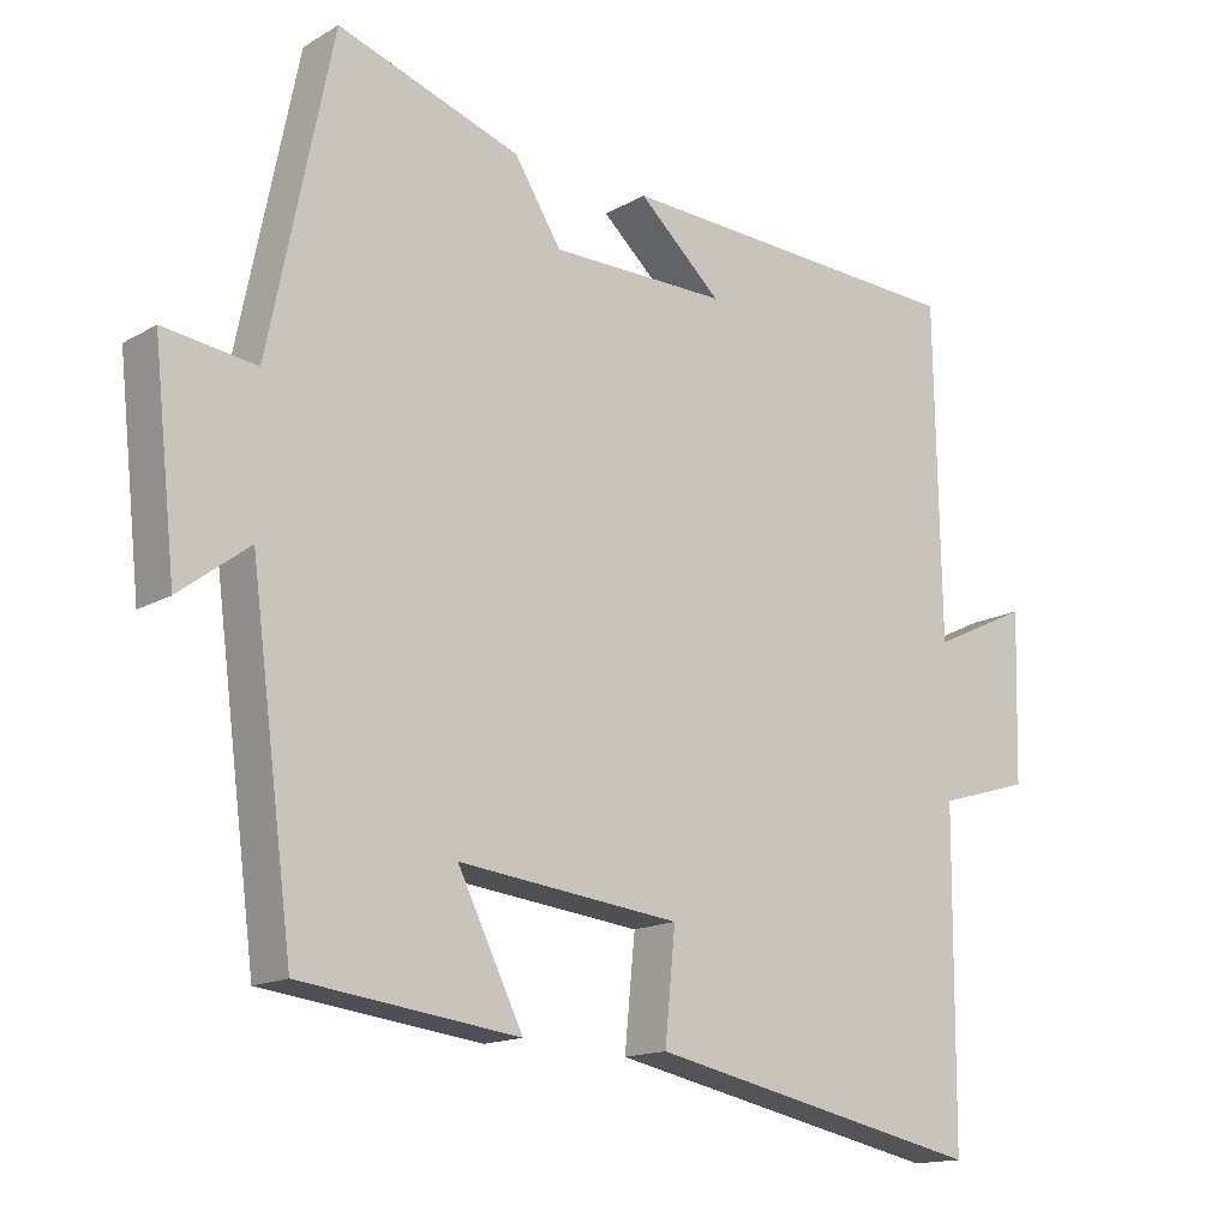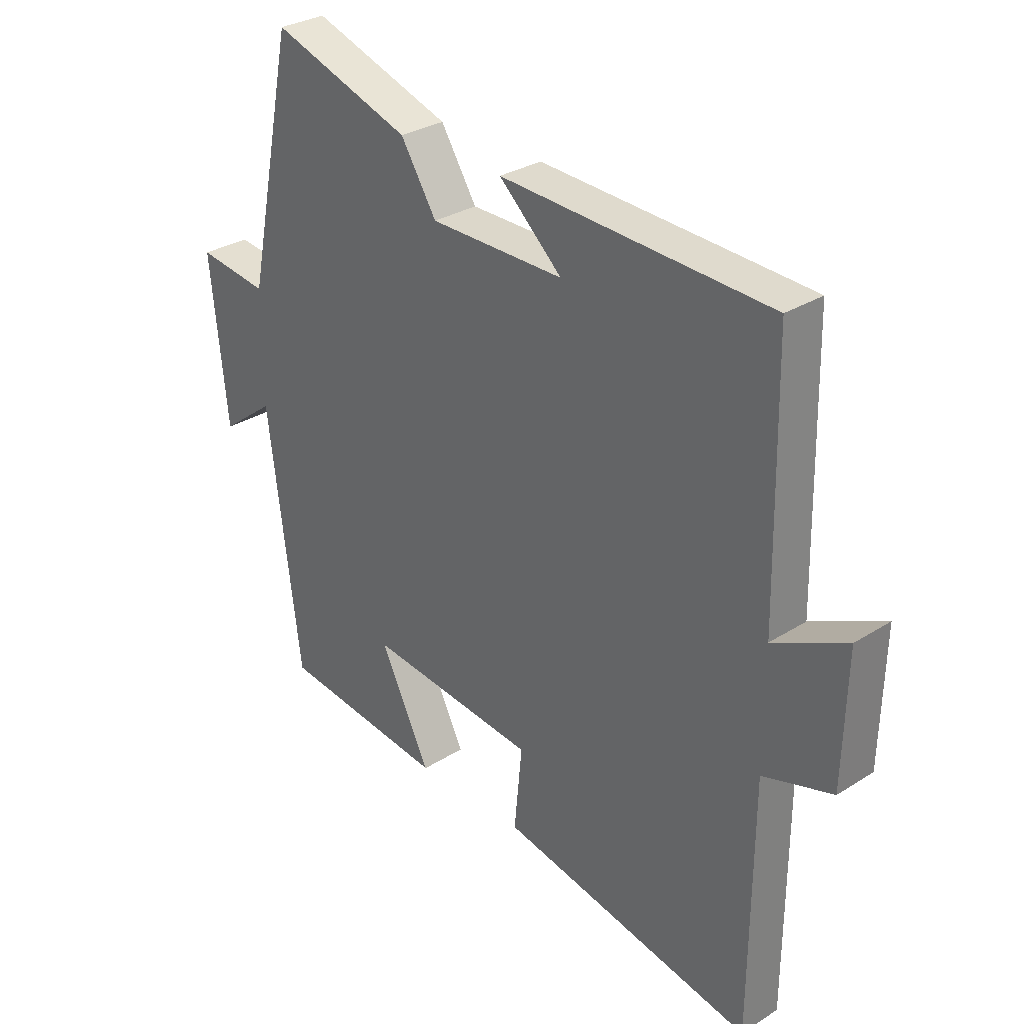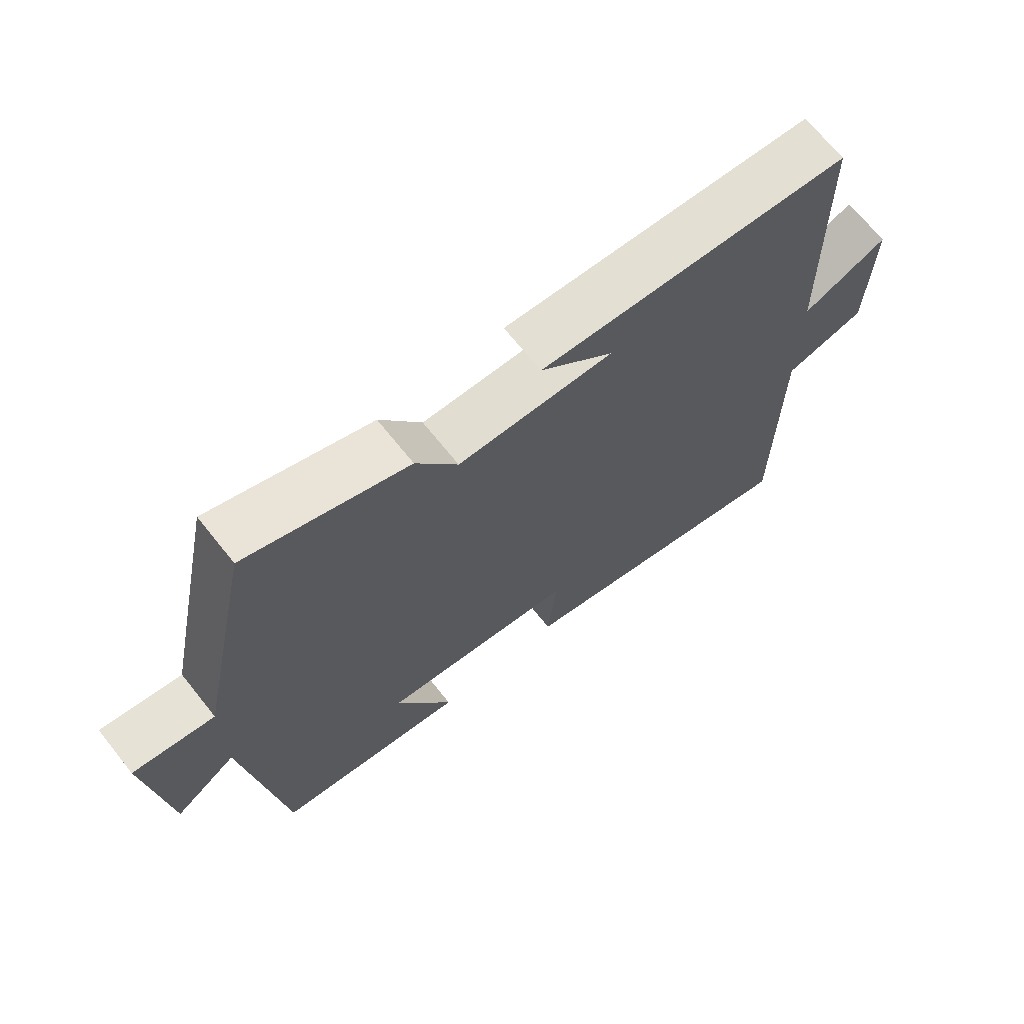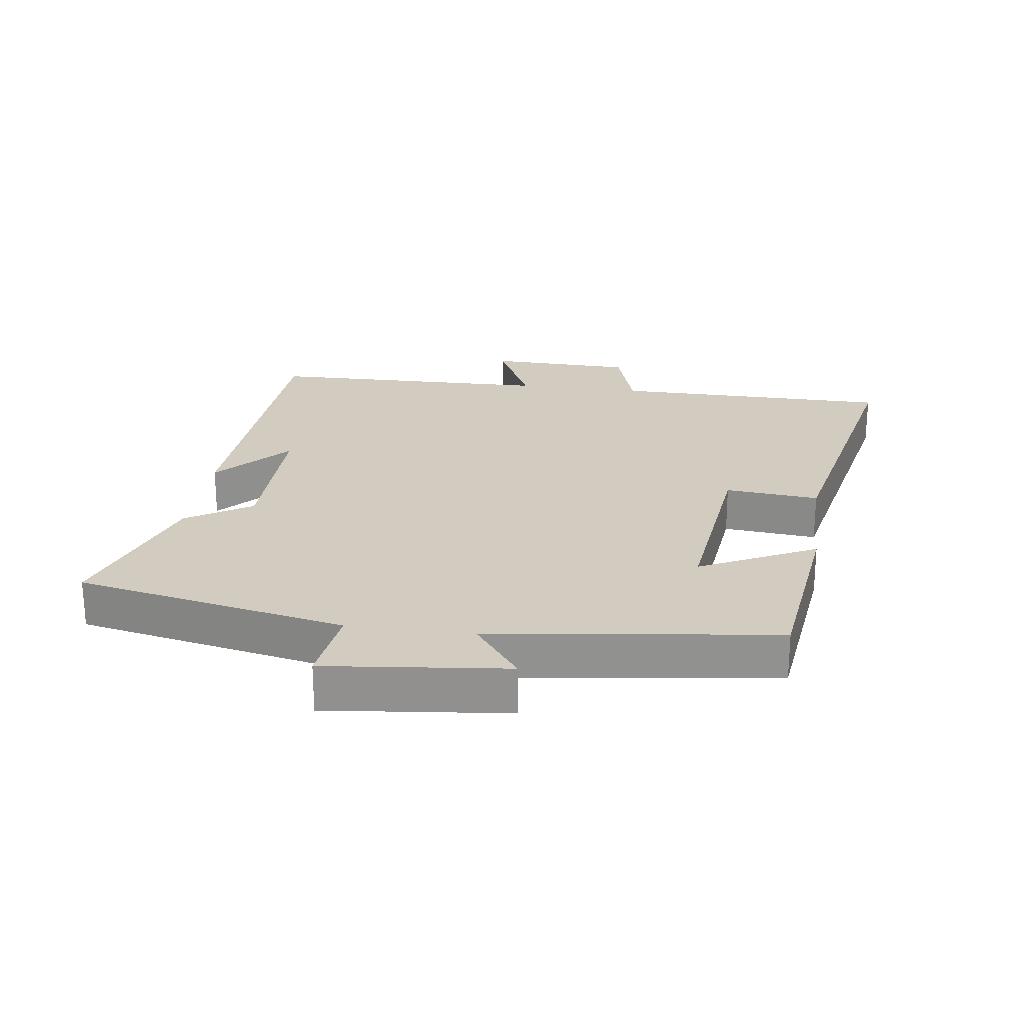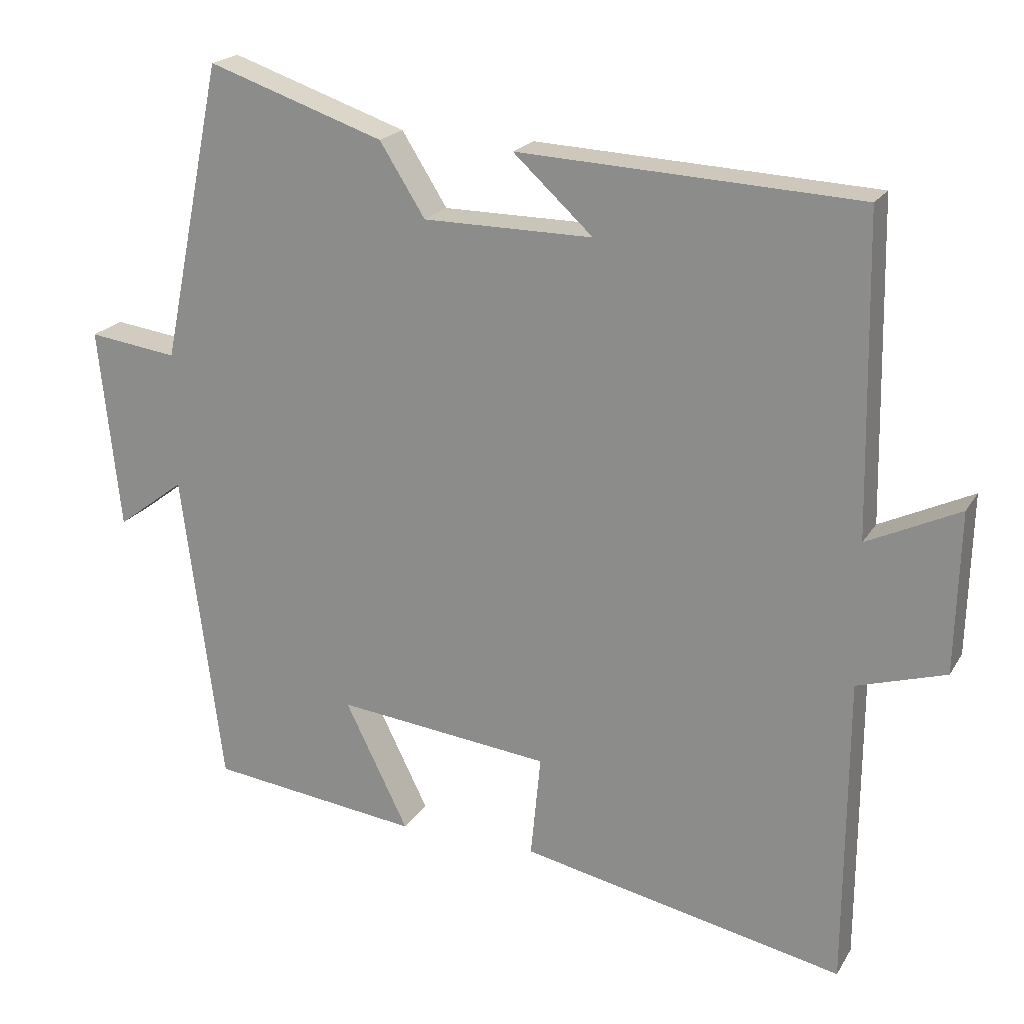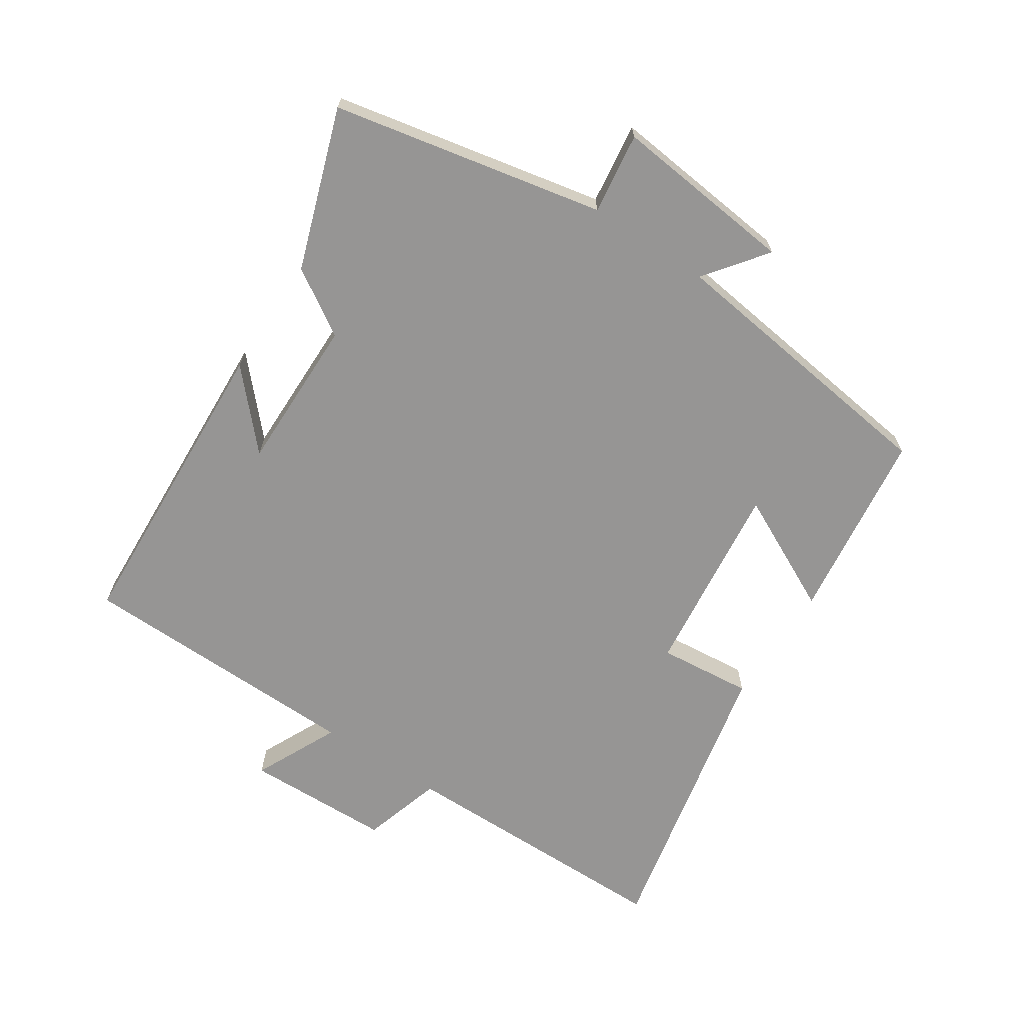
<metadata>
{"format":"obj","ext":"obj","renderer":"f3d","projection":"perspective","resolution":1024,"background":"white","views":[{"elev":-15.0,"azim":140.9,"up":"+Z"},{"elev":30.1,"azim":-132.8,"up":"+Z"},{"elev":68.9,"azim":141.4,"up":"+Z"},{"elev":24.1,"azim":97.7,"up":"+Y"},{"elev":20.3,"azim":-157.4,"up":"+Z"},{"elev":-67.5,"azim":56.6,"up":"+Y"}]}
</metadata>
<code>
v 0.443 0.07 -0.463
v 0.15 0.07 -0.5
v 0.238 0.07 -0.322
v -0.06 0.07 -0.356
v -0.046 0.07 -0.5
v -0.497 0.07 -0.595
v -0.5 0.07 -0.164
v -0.623 0.07 -0.127
v -0.629 0.07 0.097
v -0.5 0.07 0.036
v -0.492 0.07 0.476
v -0.018 0.07 0.5
v -0.129 0.07 0.398
v 0.107 0.07 0.4
v 0.17 0.07 0.5
v 0.415 0.07 0.584
v 0.5 0.07 0.169
v 0.624 0.07 0.186
v 0.594 0.07 -0.094
v 0.5 0.07 -0.023
v 0.443 0 -0.463
v 0.15 0 -0.5
v 0.238 0 -0.322
v -0.06 0 -0.356
v -0.046 0 -0.5
v -0.497 0 -0.595
v -0.5 0 -0.164
v -0.623 0 -0.127
v -0.629 0 0.097
v -0.5 0 0.036
v -0.492 0 0.476
v -0.018 0 0.5
v -0.129 0 0.398
v 0.107 0 0.4
v 0.17 0 0.5
v 0.415 0 0.584
v 0.5 0 0.169
v 0.624 0 0.186
v 0.594 0 -0.094
v 0.5 0 -0.023
f 17 18 19 20
f 14 15 16 17
f 13 14 17 20
f 11 12 13
f 10 11 13 20
f 7 8 9 10
f 4 5 6 7
f 3 4 7 10
f 20 1 2 3
f 3 10 20
f 40 39 38 37
f 37 36 35 34
f 40 37 34 33
f 33 32 31
f 40 33 31 30
f 30 29 28 27
f 27 26 25 24
f 30 27 24 23
f 23 22 21 40
f 40 30 23
f 1 21 22 2
f 2 22 23 3
f 3 23 24 4
f 4 24 25 5
f 5 25 26 6
f 6 26 27 7
f 7 27 28 8
f 8 28 29 9
f 9 29 30 10
f 10 30 31 11
f 11 31 32 12
f 12 32 33 13
f 13 33 34 14
f 14 34 35 15
f 15 35 36 16
f 16 36 37 17
f 17 37 38 18
f 18 38 39 19
f 19 39 40 20
f 20 40 21 1

</code>
